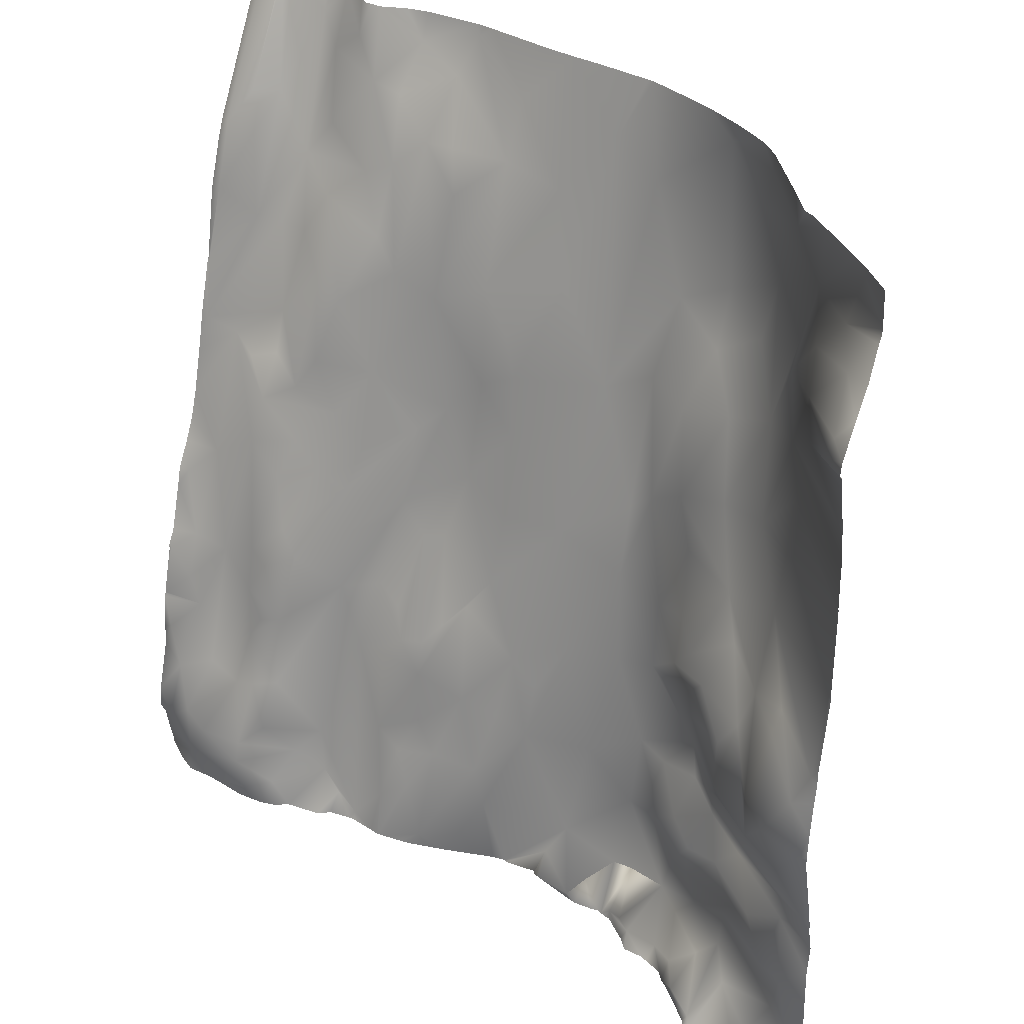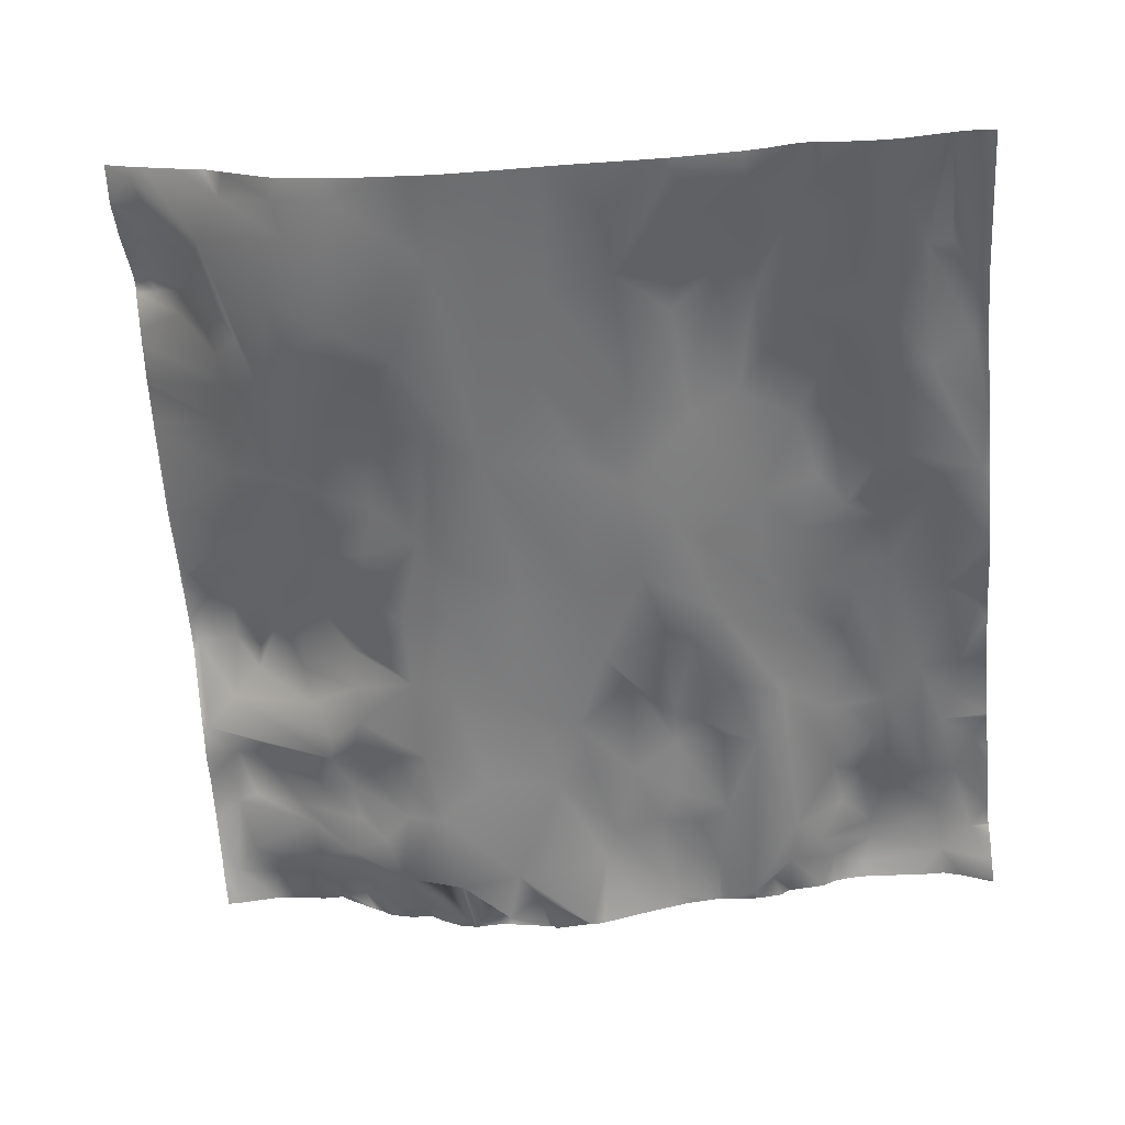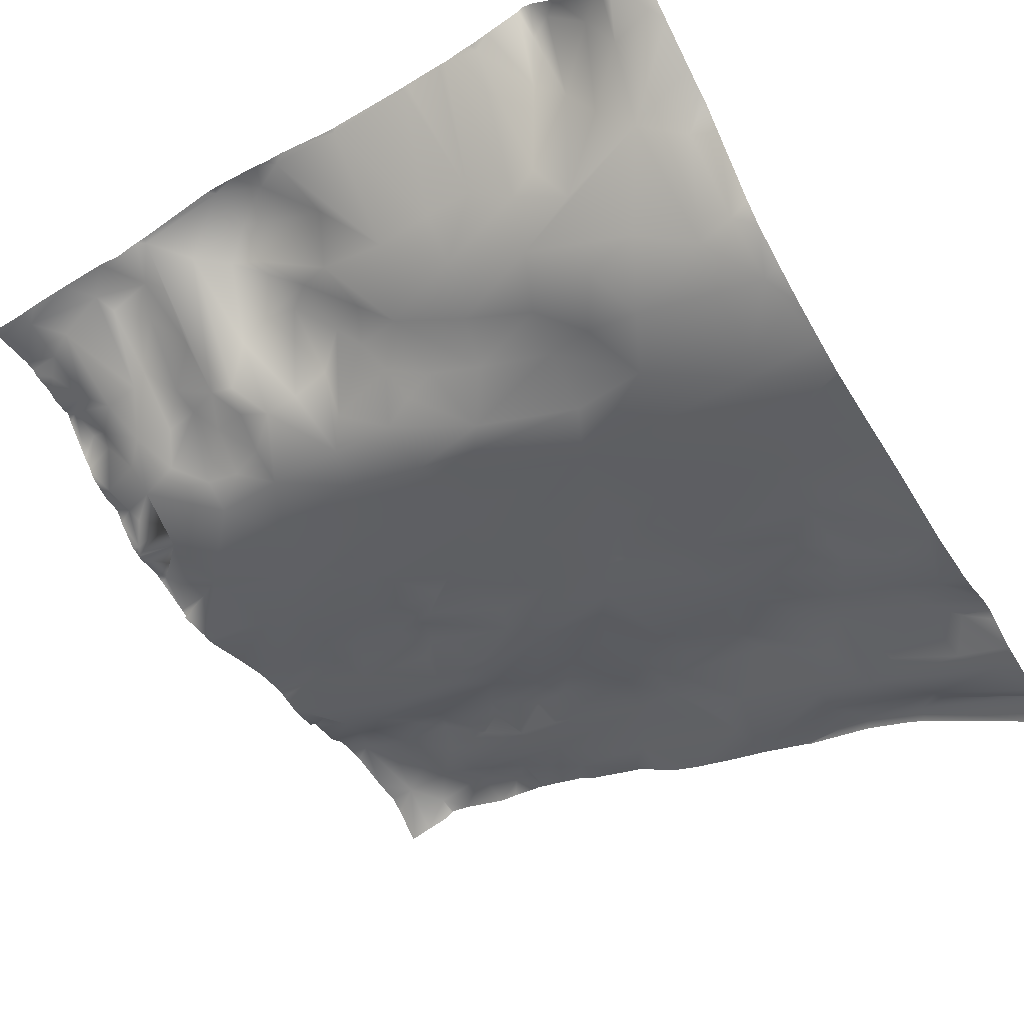
<metadata>
{"format":"obj","ext":"obj","renderer":"f3d","projection":"perspective","resolution":1024,"background":"white","views":[{"elev":32.8,"azim":-149.2,"up":"+Z"},{"elev":-71.5,"azim":5.8,"up":"+Y"},{"elev":-50.7,"azim":-57.3,"up":"+Y"}]}
</metadata>
<code>
o lod_0_005_Cube
v -1025 42.14 -1523
v -1022 41.81 -1523
v -1018 38.93 -1524
v -1020 40.87 -1523
v -1020 37.39 -1518
v -1024 38.61 -1517
v -1017 36.56 -1519
v -1014 37.94 -1522
v -1012 38.7 -1524
v -1008 36.82 -1521
v -1010 35.59 -1517
v -1018 35.88 -1509
v -999.4 37.19 -1517
v -991.5 39.49 -1523
v -997.8 36.55 -1513
v -1004 35.25 -1506
v -1012 35.02 -1505
v -999.8 34.82 -1505
v -1019 35.05 -1501
v -995 34.82 -1504
v -1015 33.12 -1492
v -992.4 37.14 -1512
v -1008 32.39 -1494
v -989.6 38.84 -1517
v -1005 34.3 -1499
v -1001 32.99 -1498
v -986 39.28 -1519
v -987.7 37.55 -1513
v -989.9 36.42 -1509
v -984.4 36.83 -1511
v -982 39.19 -1524
v -989.6 35.84 -1502
v -994.6 32.76 -1493
v -997.2 31.56 -1489
v -979.5 38.94 -1522
v -977.2 38.45 -1520
v -991.7 33.58 -1496
v -1006 29.86 -1480
v -989.9 29.81 -1486
v -1014 31.12 -1482
v -989.7 34.79 -1498
v -986.9 29.61 -1487
v -986.5 34.71 -1499
v -984.3 35.18 -1501
v -980.4 34.19 -1502
v -985.5 33.45 -1495
v -982.3 32.06 -1494
v -991.9 27.43 -1478
v -983.6 28.93 -1484
v -977.1 32.99 -1496
v -976.3 37.6 -1515
v -998 29.78 -1480
v -973.6 39.2 -1518
v -997.6 27.44 -1471
v -971.8 42.22 -1521
v -1008 25.4 -1463
v -968.2 43.12 -1523
v -1014 29.1 -1474
v -958.8 41.61 -1522
v -967.1 43.03 -1520
v -967 42.34 -1517
v -955.2 40.69 -1518
v -956.9 40.03 -1511
v -958.9 41.7 -1516
v -961.5 42.22 -1517
v -964.9 39.05 -1511
v -960.5 38.13 -1510
v -954.7 38.51 -1506
v -968.1 39.97 -1509
v -958.4 36.86 -1503
v -956.7 36.42 -1499
v -953.4 35.59 -1496
v -956.3 34.12 -1494
v -961 34.38 -1495
v -954.3 32.14 -1487
v -965 35.52 -1499
v -957.9 30.72 -1484
v -966.3 37.4 -1504
v -968.2 37.63 -1501
v -970.9 37.62 -1500
v -971.1 39.22 -1508
v -970.4 41.54 -1514
v -972.2 35.45 -1492
v -968 35.99 -1494
v -965.2 34.56 -1493
v -969.7 34.26 -1489
v -976.7 30.6 -1483
v -963.9 31.45 -1480
v -968.3 32.66 -1483
v -972.7 30.98 -1482
v -969.5 30.37 -1479
v -978.6 29.48 -1477
v -974.2 28.44 -1475
v -964.8 30.01 -1475
v -984.6 27.19 -1474
v -977.9 26 -1469
v -988 25.76 -1471
v -992.4 25.4 -1467
v -985.1 23.54 -1459
v -996.9 25.97 -1465
v -995.4 25.05 -1460
v -1001 22.54 -1454
v -991.5 22.98 -1456
v -999 19.86 -1443
v -992 19.13 -1442
v -1005 18.58 -1436
v -992.5 16.5 -1435
v -985.1 13.44 -1431
v -1011 20.39 -1439
v -1016 23.87 -1450
v -1014 25.9 -1459
v -1023 25.16 -1447
v -1017 29.38 -1472
v -1020 30.01 -1460
v -1022 27.12 -1453
v -1026 30.79 -1458
v -1028 28.84 -1449
v -1022 32.64 -1469
v -1032 33.48 -1456
v -1027 34.1 -1467
v -1030 28.8 -1443
v -1026 25.89 -1436
v -1021 22.31 -1432
v -1037 36.74 -1438
v -1027 26.3 -1432
v -1034 35.03 -1433
v -977.8 13.67 -1433
v -983.1 14.97 -1435
v -985.1 19.29 -1442
v -986.3 21.11 -1447
v -981.3 18.75 -1442
v -984 22.52 -1453
v -979.8 23.77 -1457
v -976.9 17.36 -1438
v -977.5 19.97 -1446
v -973.4 17.25 -1437
v -977 22.99 -1453
v -970.4 15.36 -1433
v -973.9 20.24 -1447
v -966.1 13.91 -1436
v -973.6 26 -1461
v -967.3 16.91 -1444
v -969 20.98 -1451
v -964.1 17.64 -1448
v -971.5 28.35 -1469
v -970.1 25.16 -1459
v -968.9 28.93 -1472
v -966.3 22.12 -1456
v -964.4 24.53 -1466
v -964.8 26.77 -1470
v -961.5 27.47 -1471
v -958.4 25.92 -1469
v -962.6 21.21 -1455
v -953.9 25.63 -1469
v -959.2 21.62 -1456
v -953.4 23.82 -1462
v -954.6 22.59 -1453
v -959.7 16.21 -1442
v -954.6 20.02 -1445
v -956.9 17.95 -1442
v -963.5 12 -1433
v -1048 52.8 -1501
v -1048 55.36 -1491
v -1045 52.18 -1511
v -1047 51.7 -1520
v -1044 50.58 -1504
v -1041 51.3 -1521
v -1044 50.33 -1517
v -1039 50.52 -1523
v -1036 47.15 -1520
v -1034 50 -1524
v -1035 44.92 -1516
v -1035 44.98 -1512
v -1032 44.6 -1519
v -1043 51.51 -1510
v -1030 41.89 -1515
v -1036 45.71 -1510
v -1040 49.57 -1506
v -1037 45.23 -1502
v -1033 43.18 -1507
v -1029 42.17 -1511
v -1031 41.06 -1502
v -1029 42.65 -1507
v -1026 39.11 -1512
v -1022 37.35 -1509
v -1027 41.16 -1518
v -1022 36.92 -1505
v -1027 40.77 -1505
v -1023 37.11 -1501
v -1028 38.78 -1500
v -1027 37.49 -1496
v -1031 40.68 -1499
v -1044 51.35 -1497
v -1033 44.68 -1496
v -1020 33.91 -1491
v -1027 38.23 -1492
v -1020 33.16 -1483
v -1027 39.72 -1488
v -1022 33.57 -1479
v -1023 35.49 -1488
v -1023 33.66 -1474
v -1025 37.31 -1480
v -1030 37.18 -1475
v -1027 40.7 -1482
v -1030 42.49 -1484
v -1032 40.41 -1479
v -1034 45.7 -1488
v -1036 45.68 -1485
v -1034 46.75 -1492
v -1040 51.84 -1494
v -1037 44.58 -1481
v -1039 50.43 -1490
v -1043 54.19 -1490
v -1041 50.07 -1481
v -1046 54.35 -1485
v -1042 48.7 -1479
v -1037 41.79 -1472
v -1048 53.86 -1481
v -1048 52.27 -1472
v -1048 52.32 -1462
v -1038 41.3 -1465
v -1045 44.66 -1431
v -1044 44.57 -1436
v -1046 48.75 -1439
v -1039 40.87 -1441
v -1034 35.05 -1448
v -1041 45.24 -1444
v -1047 53.06 -1443
v -1045 52.6 -1446
v -1042 47.91 -1448
v -1037 39.33 -1451
v -1048 52.64 -1452
v -1036 37.98 -1454
v -1033 37.23 -1465
v -1038 40.76 -1459
v -1030 47.81 -1523
v -1029 45.62 -1521
v -954.3 11.09 -1430
v -957 11.39 -1430
v -953.1 11.45 -1432
v -953.1 19.2 -1446
v -953.8 10.7 -1430
v -953.1 10.16 -1430
v -953.1 20.18 -1448
v -953.1 22.02 -1453
v -953.1 23.64 -1462
v -953.1 23.73 -1462
v -953.1 23.95 -1462
v -953.1 25.79 -1469
v -953.1 25.97 -1470
v -953.1 26.73 -1473
v -953.1 29.14 -1481
v -953.1 28.13 -1478
v -962.7 10.59 -1430
v -964.2 10.99 -1430
v -969.6 13.4 -1430
v -970.6 14.03 -1430
v -966.4 11.45 -1430
v -971.2 14.06 -1430
v -958.4 11.18 -1430
v -972.6 14.16 -1430
v -957.3 11.28 -1430
v -957.1 11.38 -1430
v -985 13.12 -1430
v -985.5 13.2 -1430
v -984.6 13.1 -1430
v -975.4 13.15 -1430
v -978 12.79 -1430
v -987 13.49 -1430
v -995.1 15.22 -1430
v -953.1 32.25 -1487
v -953.1 30.51 -1484
v -953.1 32.81 -1489
v -953.1 34.53 -1495
v -953.1 35.55 -1496
v -953.1 35.58 -1497
v -953.1 36.57 -1500
v -953.1 37.72 -1507
v -953.1 37.24 -1503
v -953.1 37.07 -1503
v -953.1 37.1 -1503
v -953.1 37.89 -1510
v -953.1 39.68 -1516
v -953.1 40.03 -1518
v -953.1 39.17 -1520
v -953.1 39.96 -1518
v -953.1 38.68 -1522
v -953.1 38.08 -1525
v -953.1 38.15 -1525
v -956.6 40.69 -1525
v -958.6 41.79 -1525
v -961.8 41.89 -1525
v -970.1 42.74 -1525
v -971.9 42.31 -1525
v -973.4 41.3 -1525
v -977.5 40.9 -1525
v -967.1 42.79 -1525
v -977.7 40.83 -1525
v -985 40.09 -1525
v -986 40.34 -1525
v -986.1 40.35 -1525
v -986.9 40.25 -1525
v -981.4 39.55 -1525
v -982.1 39.57 -1525
v -978.8 39.87 -1525
v -989.2 40.01 -1525
v -990.3 39.85 -1525
v -992.6 39.21 -1525
v -998.4 15.74 -1430
v -1002 16.15 -1430
v -1008 17.22 -1430
v -1021 22.77 -1430
v -1025 25.3 -1430
v -1028 27.28 -1430
v -1009 17.33 -1430
v -1012 18.69 -1430
v -1017 20.52 -1430
v -1033 34.01 -1430
v -1036 37.31 -1430
v -1037 37.91 -1430
v -1039 39.68 -1430
v -1043 43.57 -1430
v -1046 45.45 -1430
v -1048 52.72 -1456
v -1048 53.29 -1453
v -1048 52.81 -1457
v -1048 52.65 -1461
v -1048 48.26 -1430
v -1048 48.19 -1430
v -1048 47.88 -1434
v -1048 48.02 -1434
v -1048 48.47 -1435
v -1048 50.16 -1438
v -1048 55.09 -1446
v -1048 54.79 -1444
v -1048 52.44 -1441
v -1048 54.63 -1446
v -1048 53.75 -1450
v -1048 53.23 -1452
v -1048 52.58 -1462
v -1048 52.56 -1462
v -994.7 38.62 -1525
v -1001 36.76 -1525
v -1002 36.54 -1525
v -1002 36.72 -1525
v -1015 38.78 -1525
v -1016 38.63 -1525
v -1006 36.81 -1525
v -1007 37.17 -1525
v -1006 36.4 -1525
v -1013 38.86 -1525
v -1012 38.49 -1525
v -1017 38.86 -1525
v -1017 39.04 -1525
v -1027 44.06 -1525
v -1028 44.72 -1525
v -1018 39.18 -1525
v -1021 41.44 -1525
v -1022 42.8 -1525
v -1024 42.93 -1525
v -1025 43.26 -1525
v -1034 50.63 -1525
v -1034 50.47 -1525
v -1036 50.58 -1525
v -1028 45.19 -1525
v -1029 46.06 -1525
v -1033 49.54 -1525
v -1048 52.61 -1472
v -1048 52.54 -1472
v -1048 54.11 -1480
v -1048 54.2 -1482
v -1048 54.56 -1484
v -1048 55.06 -1488
v -1048 55.26 -1490
v -1048 55.23 -1491
v -1048 53.23 -1500
v -1048 52.94 -1501
v -1048 52.1 -1505
v -1048 52.83 -1502
v -1048 52.62 -1508
v -1048 52.4 -1514
v -1048 52.06 -1519
v -1048 51.66 -1521
v -1038 51.2 -1525
v -1040 51.42 -1525
v -1041 51.86 -1525
v -1042 51.98 -1525
v -1047 51.49 -1525
v -1048 51.46 -1525
f 1 360 361
f 2 360 1
f 3 358 2
f 3 354 357
f 4 3 2
f 4 5 3
f 353 3 5
f 6 4 2
f 6 5 4
f 6 2 1
f 7 353 5
f 6 7 5
f 8 347 7
f 8 7 9
f 9 352 351
f 10 349 9
f 7 11 9
f 11 10 9
f 10 345 350
f 344 10 11
f 12 11 7
f 6 12 7
f 13 342 343
f 13 344 11
f 14 342 13
f 14 306 307
f 15 14 13
f 11 16 13
f 16 15 13
f 17 16 11
f 12 17 11
f 16 18 15
f 12 19 17
f 18 20 15
f 19 21 17
f 20 22 15
f 15 22 14
f 21 23 17
f 17 23 16
f 22 24 14
f 23 25 16
f 24 302 14
f 25 26 16
f 26 18 16
f 25 23 26
f 26 20 18
f 27 301 24
f 22 28 24
f 28 27 24
f 22 29 28
f 20 29 22
f 28 30 27
f 29 30 28
f 27 299 300
f 27 30 31
f 32 30 29
f 20 32 29
f 31 303 304
f 33 32 20
f 26 33 20
f 34 33 26
f 35 298 305
f 35 303 31
f 35 296 298
f 31 36 35
f 36 295 296
f 34 37 33
f 33 37 32
f 38 34 26
f 38 26 23
f 34 39 37
f 40 38 23
f 21 40 23
f 37 39 41
f 37 41 32
f 39 42 41
f 41 43 32
f 41 42 43
f 32 43 44
f 32 44 30
f 44 45 30
f 43 45 44
f 45 31 30
f 42 46 43
f 46 47 43
f 46 42 47
f 47 45 43
f 48 42 39
f 48 39 34
f 49 47 42
f 48 49 42
f 47 50 45
f 49 50 47
f 45 51 31
f 45 50 51
f 31 51 36
f 52 48 34
f 38 52 34
f 36 51 53
f 54 48 52
f 36 53 55
f 55 295 36
f 56 52 38
f 56 54 52
f 55 293 294
f 56 38 58
f 40 58 38
f 57 292 297
f 59 290 291
f 55 60 57
f 60 59 57
f 53 60 55
f 53 61 60
f 288 290 59
f 62 285 287
f 287 59 62
f 283 62 63
f 63 282 283
f 64 62 59
f 64 63 62
f 65 64 59
f 60 65 59
f 61 65 60
f 65 66 64
f 66 65 61
f 67 63 64
f 67 64 66
f 68 282 63
f 69 66 61
f 70 68 63
f 67 70 63
f 70 279 68
f 280 70 71
f 277 71 72
f 72 275 276
f 73 72 71
f 274 72 73
f 74 71 70
f 74 73 71
f 74 70 67
f 273 73 75
f 76 74 67
f 76 67 66
f 77 73 74
f 77 75 73
f 78 76 66
f 69 78 66
f 79 76 78
f 79 78 80
f 80 76 79
f 81 78 69
f 80 78 81
f 81 69 82
f 69 61 82
f 82 61 53
f 82 53 51
f 51 81 82
f 50 81 51
f 50 80 81
f 50 83 80
f 49 83 50
f 83 84 80
f 84 76 80
f 84 85 76
f 85 74 76
f 83 86 84
f 86 85 84
f 49 87 83
f 87 86 83
f 85 88 74
f 88 77 74
f 86 89 85
f 89 88 85
f 90 89 86
f 87 90 86
f 91 88 89
f 91 89 90
f 92 90 87
f 93 91 90
f 93 90 92
f 94 88 91
f 93 94 91
f 95 92 87
f 95 87 49
f 95 96 92
f 96 93 92
f 97 95 49
f 97 96 95
f 48 97 49
f 98 97 48
f 54 98 48
f 99 96 97
f 98 99 97
f 100 98 54
f 100 54 56
f 100 101 98
f 102 101 100
f 56 102 100
f 101 103 98
f 102 103 101
f 103 99 98
f 104 103 102
f 103 105 99
f 104 105 103
f 106 104 102
f 106 102 56
f 107 105 104
f 107 108 105
f 109 106 56
f 315 106 109
f 109 56 110
f 111 110 56
f 111 56 58
f 112 109 110
f 113 111 58
f 113 58 40
f 110 111 114
f 111 113 114
f 115 110 114
f 112 110 115
f 116 115 114
f 117 112 115
f 117 115 116
f 116 114 118
f 114 113 118
f 117 116 119
f 120 116 118
f 119 116 120
f 121 112 117
f 121 117 119
f 121 122 112
f 123 109 112
f 122 123 112
f 316 109 123
f 124 122 121
f 124 121 119
f 125 123 122
f 126 122 124
f 126 125 122
f 123 317 316
f 108 127 128
f 108 128 105
f 105 128 129
f 105 129 130
f 105 130 99
f 128 131 129
f 129 131 130
f 130 132 99
f 130 131 132
f 132 133 99
f 131 133 132
f 133 96 99
f 131 128 134
f 127 134 128
f 131 134 135
f 131 135 133
f 127 136 134
f 134 136 135
f 135 137 133
f 261 138 136
f 135 136 139
f 135 139 137
f 138 140 136
f 137 141 133
f 133 141 96
f 136 142 139
f 136 140 142
f 139 143 137
f 137 143 141
f 142 144 139
f 139 144 143
f 140 144 142
f 141 145 96
f 96 145 93
f 143 146 141
f 141 146 145
f 145 147 93
f 145 146 147
f 147 94 93
f 143 148 146
f 143 144 148
f 146 149 147
f 146 148 149
f 147 150 94
f 149 150 147
f 150 151 94
f 149 151 150
f 94 151 152
f 149 152 151
f 94 152 88
f 152 77 88
f 148 153 149
f 144 153 148
f 149 154 152
f 153 154 149
f 77 253 252
f 152 251 253
f 153 155 154
f 144 155 153
f 75 271 273
f 154 250 251
f 156 247 248
f 248 154 156
f 155 156 154
f 156 246 247
f 155 157 156
f 157 246 156
f 158 157 155
f 144 158 155
f 244 157 159
f 159 157 158
f 159 241 244
f 158 160 159
f 262 160 158
f 161 158 144
f 260 158 161
f 140 161 144
f 138 258 140
f 166 379 162
f 165 387 388
f 167 387 165
f 168 167 165
f 164 168 165
f 169 386 167
f 167 170 169
f 169 364 384
f 168 170 167
f 170 363 364
f 171 363 170
f 171 367 362
f 168 172 170
f 172 171 170
f 173 172 168
f 164 173 168
f 172 174 171
f 175 173 164
f 166 175 164
f 173 176 172
f 176 174 172
f 175 177 173
f 177 176 173
f 166 178 175
f 178 177 175
f 166 179 178
f 162 179 166
f 178 180 177
f 179 180 178
f 177 180 181
f 177 181 176
f 179 182 180
f 162 182 179
f 180 183 181
f 182 183 180
f 181 184 176
f 183 184 181
f 176 184 6
f 183 185 184
f 184 185 6
f 176 6 186
f 176 186 174
f 185 12 6
f 186 6 1
f 187 12 185
f 19 12 187
f 188 185 183
f 188 187 185
f 182 188 183
f 189 187 188
f 189 19 187
f 190 189 188
f 190 188 182
f 191 19 189
f 190 191 189
f 192 190 182
f 192 191 190
f 193 192 182
f 193 182 162
f 163 193 162
f 194 191 192
f 193 194 192
f 191 195 19
f 195 21 19
f 195 40 21
f 196 191 194
f 196 195 191
f 197 40 195
f 113 40 197
f 196 198 195
f 199 113 197
f 200 195 198
f 197 195 200
f 201 113 199
f 118 113 201
f 202 199 197
f 202 201 199
f 202 197 200
f 118 201 203
f 203 201 202
f 120 118 203
f 204 202 200
f 203 202 204
f 205 204 200
f 205 200 198
f 206 203 204
f 206 204 205
f 207 205 198
f 207 198 196
f 206 205 208
f 208 205 207
f 209 207 196
f 208 207 209
f 209 196 194
f 210 209 194
f 208 209 210
f 210 194 193
f 211 206 208
f 211 203 206
f 212 208 210
f 211 208 212
f 213 210 193
f 213 212 210
f 163 213 193
f 214 212 213
f 214 211 212
f 163 215 213
f 215 214 213
f 216 211 214
f 216 214 215
f 217 211 216
f 217 203 211
f 216 215 218
f 218 372 371
f 218 217 216
f 219 217 218
f 220 221 219
f 221 217 219
f 222 124 223
f 223 124 225
f 224 223 225
f 225 124 226
f 124 119 226
f 225 227 224
f 225 226 227
f 228 224 227
f 228 227 229
f 229 335 228
f 229 227 230
f 229 337 334
f 230 227 231
f 227 226 231
f 230 231 232
f 231 226 233
f 232 231 233
f 226 119 233
f 232 324 325
f 233 119 234
f 119 120 234
f 234 120 203
f 234 203 217
f 221 234 217
f 233 234 235
f 235 234 221
f 220 235 221
f 171 366 367
f 236 366 171
f 171 174 236
f 1 356 237
f 237 365 236
f 174 237 236
f 186 1 237
f 174 186 237
f 309 106 310
f 268 267 127
f 239 238 159
f 381 380 164
f 279 278 68
f 323 322 222
f 320 319 126
f 338 230 232
f 322 124 222
f 383 382 165
f 259 257 138
f 311 310 106
f 254 260 161
f 336 224 228
f 341 340 220
f 377 376 162
f 297 293 57
f 312 317 123
f 324 235 326
f 335 336 228
f 255 254 161
f 272 77 252
f 325 339 232
f 313 123 125
f 265 264 108
f 374 373 163
f 349 352 9
f 264 266 108
f 381 165 382
f 388 383 165
f 375 374 163
f 242 243 240
f 286 285 62
f 272 271 75
f 351 8 9
f 350 348 10
f 314 313 125
f 307 308 14
f 284 286 62
f 379 377 162
f 302 306 14
f 276 277 72
f 239 160 263
f 358 359 2
f 329 323 222
f 249 250 154
f 330 329 222
f 321 126 124
f 339 338 232
f 318 314 125
f 380 166 164
f 309 107 104
f 371 370 218
f 368 220 219
f 330 223 331
f 340 327 220
f 261 127 267
f 304 299 31
f 269 265 108
f 373 215 163
f 361 355 1
f 318 126 319
f 291 292 59
f 258 161 140
f 257 256 138
f 333 332 224
f 369 368 219
f 384 385 169
f 332 223 224
f 269 107 270
f 376 163 162
f 370 219 218
f 240 241 159
f 327 235 220
f 266 127 108
f 2 359 360
f 3 357 358
f 353 354 3
f 7 347 353
f 8 346 347
f 10 348 349
f 344 345 10
f 13 343 344
f 14 308 342
f 24 301 302
f 27 300 301
f 27 31 299
f 35 305 303
f 35 36 296
f 55 294 295
f 55 57 293
f 57 59 292
f 288 289 290
f 287 288 59
f 283 284 62
f 68 278 282
f 70 281 279
f 280 281 70
f 277 280 71
f 274 275 72
f 273 274 73
f 315 311 106
f 316 315 109
f 261 259 138
f 77 152 253
f 152 154 251
f 248 249 154
f 157 245 246
f 244 245 157
f 262 263 160
f 260 262 158
f 138 256 258
f 166 378 379
f 167 386 387
f 169 385 386
f 169 170 364
f 171 362 363
f 218 215 372
f 229 334 335
f 229 230 337
f 232 233 324
f 236 365 366
f 1 355 356
f 237 356 365
f 309 104 106
f 338 337 230
f 322 321 124
f 336 333 224
f 324 233 235
f 272 75 77
f 313 312 123
f 381 164 165
f 388 389 383
f 351 346 8
f 239 159 160
f 329 328 323
f 321 320 126
f 380 378 166
f 309 270 107
f 368 341 220
f 330 222 223
f 261 136 127
f 373 372 215
f 318 125 126
f 258 255 161
f 332 331 223
f 269 108 107
f 376 375 163
f 370 369 219
f 159 238 240
f 238 242 240
f 327 326 235
f 266 268 127

</code>
